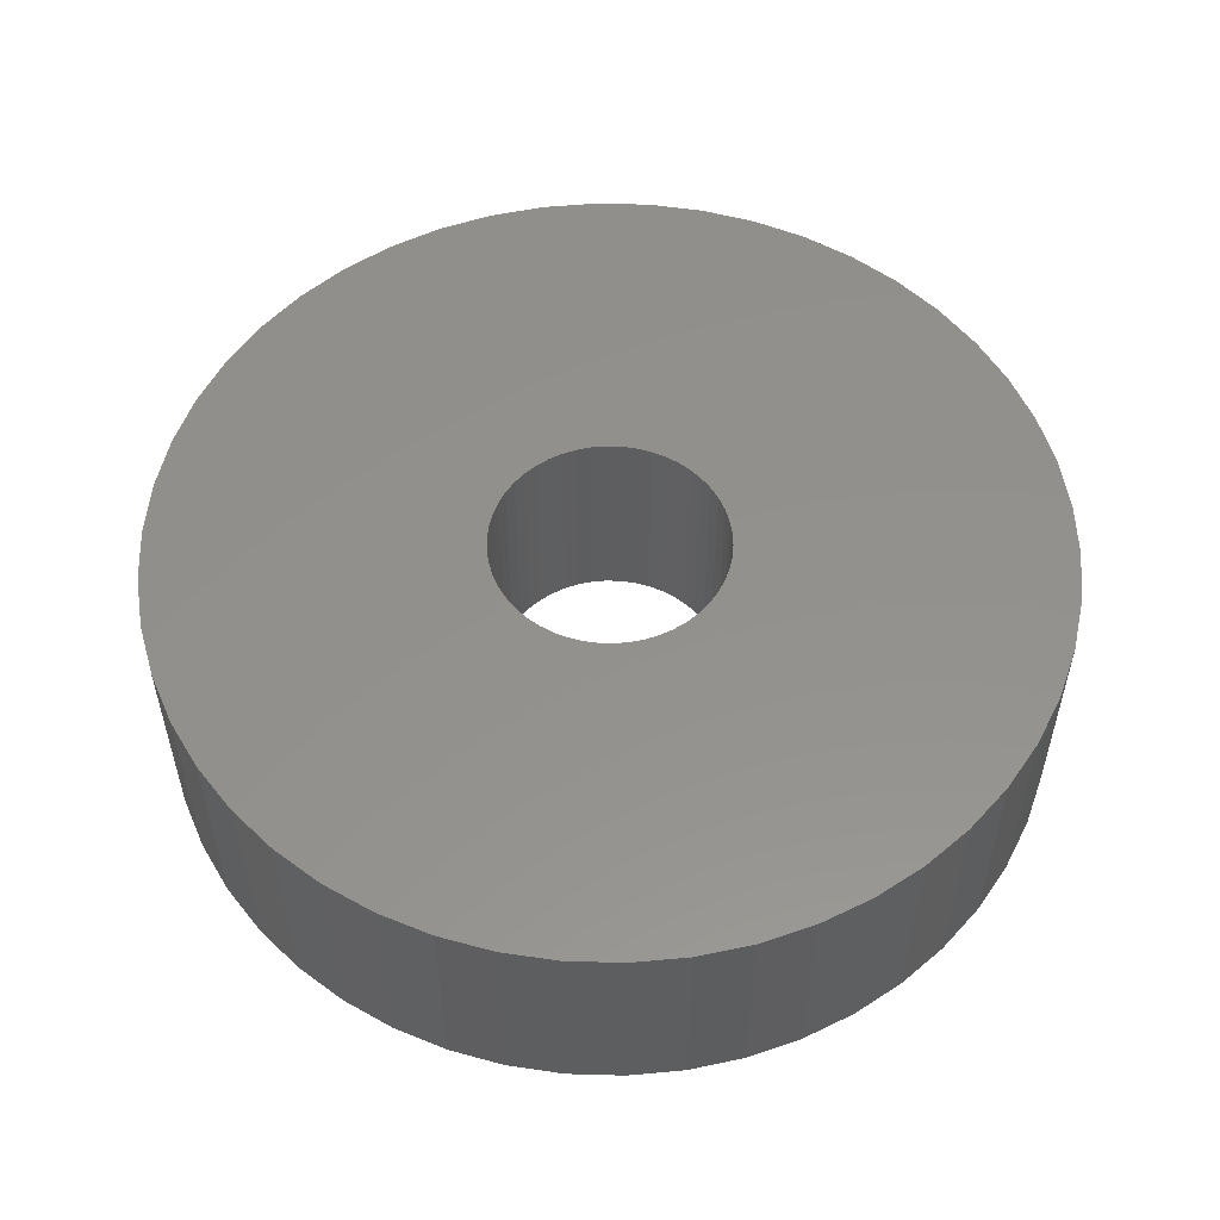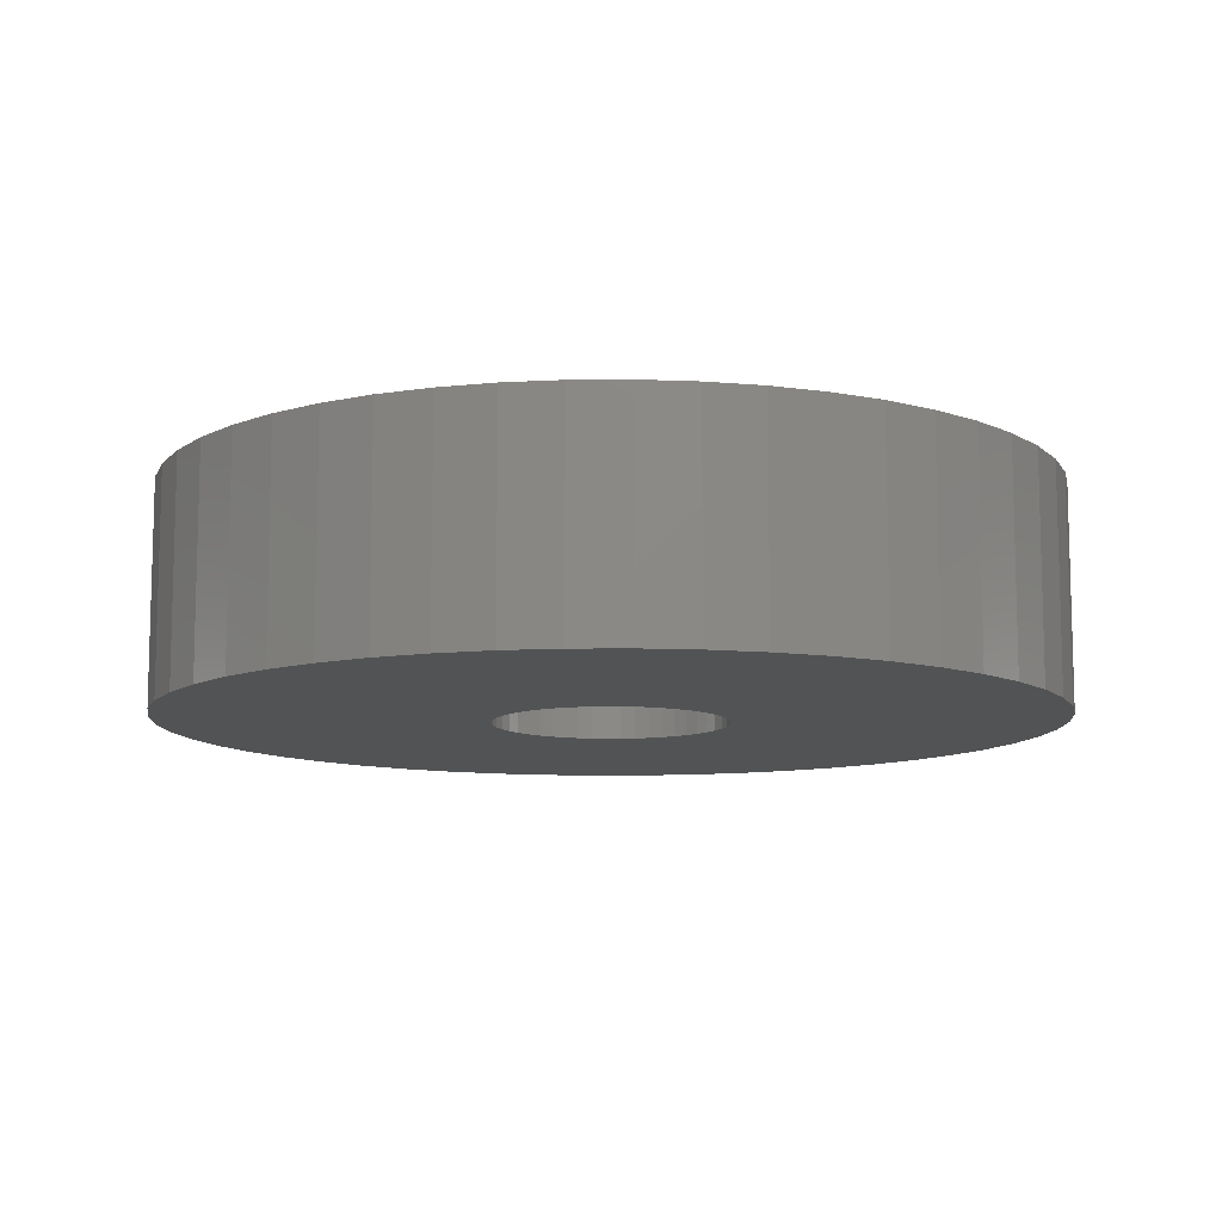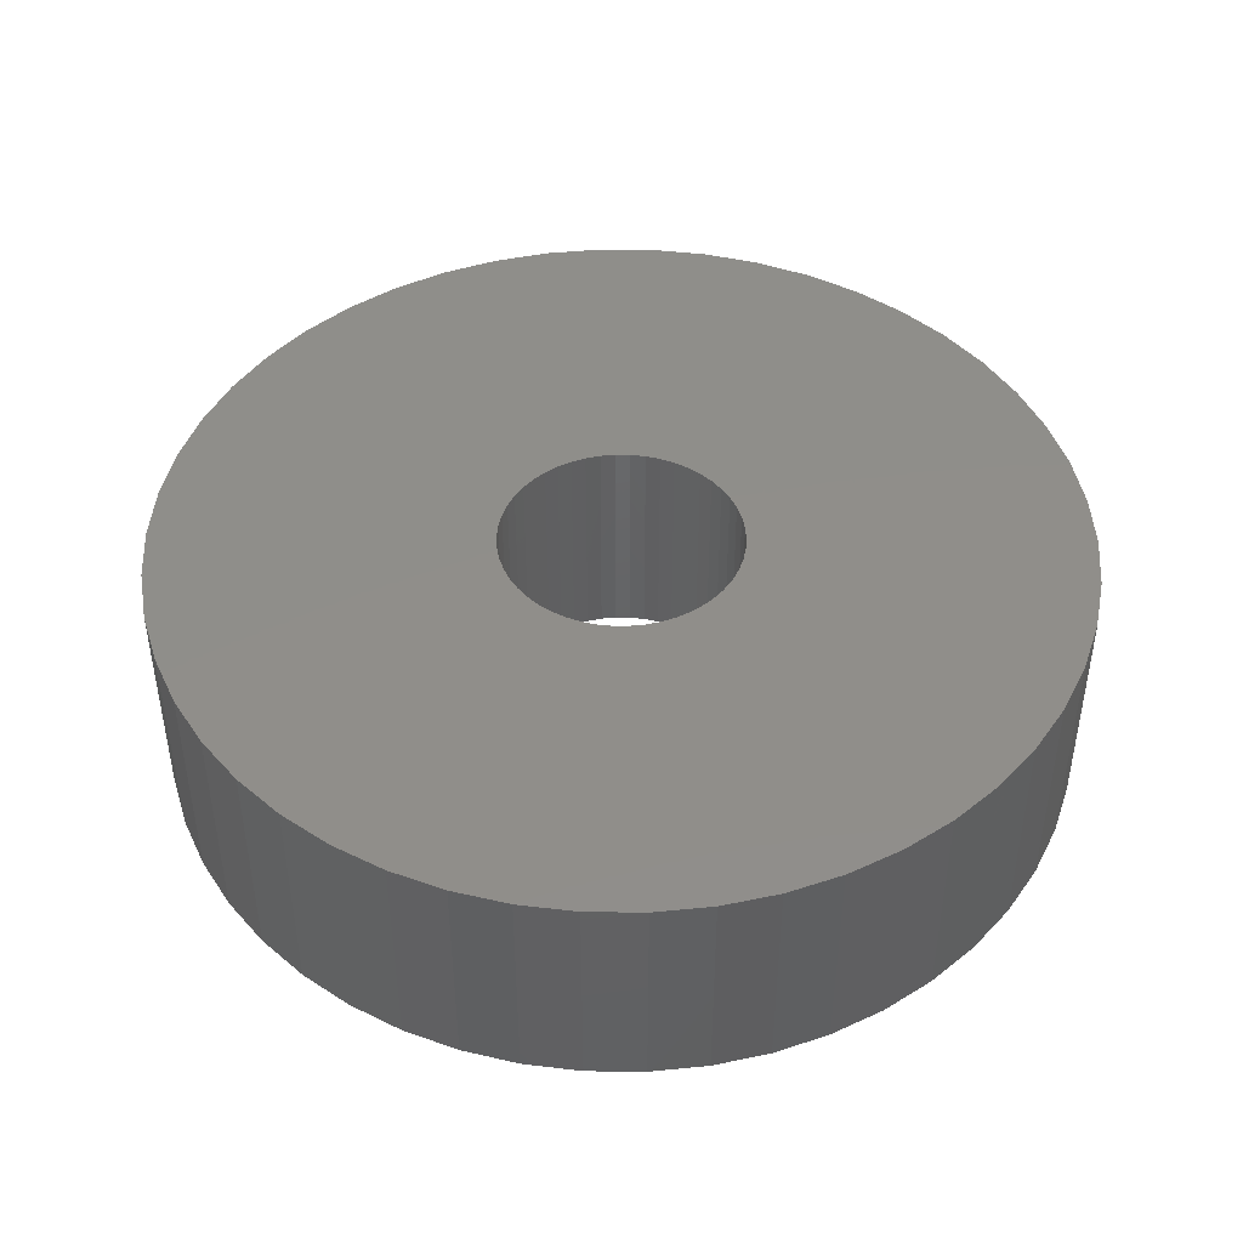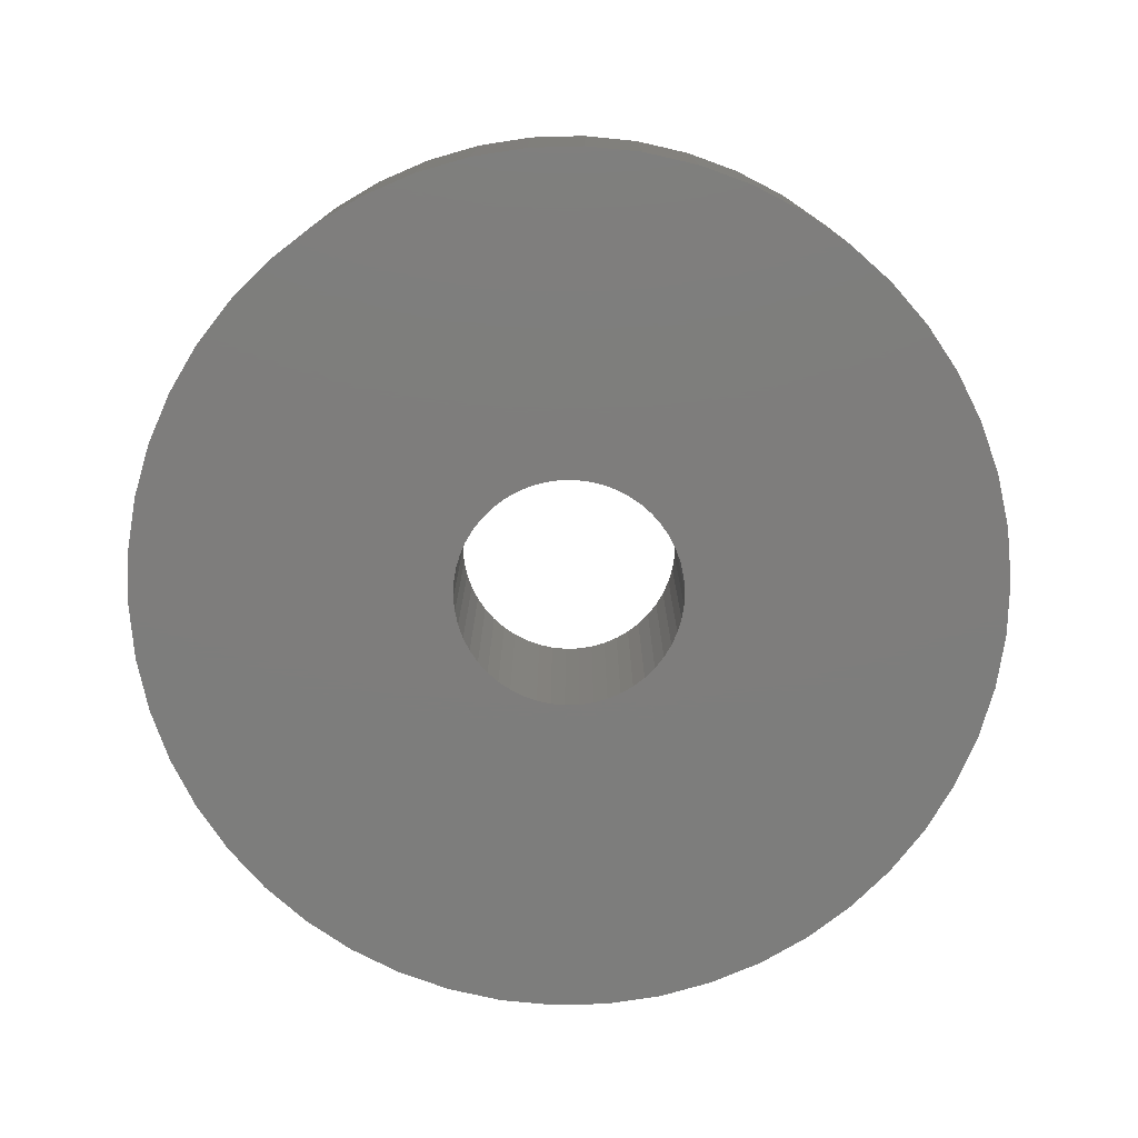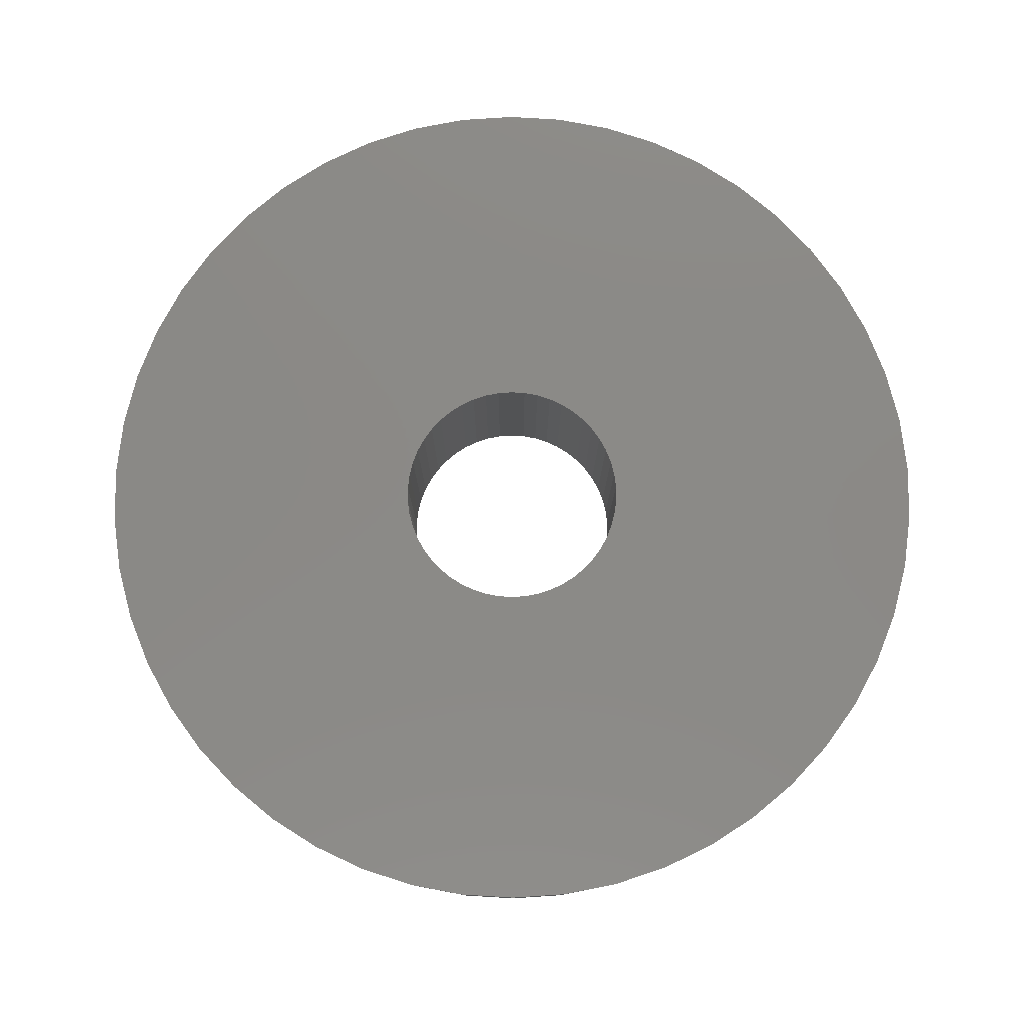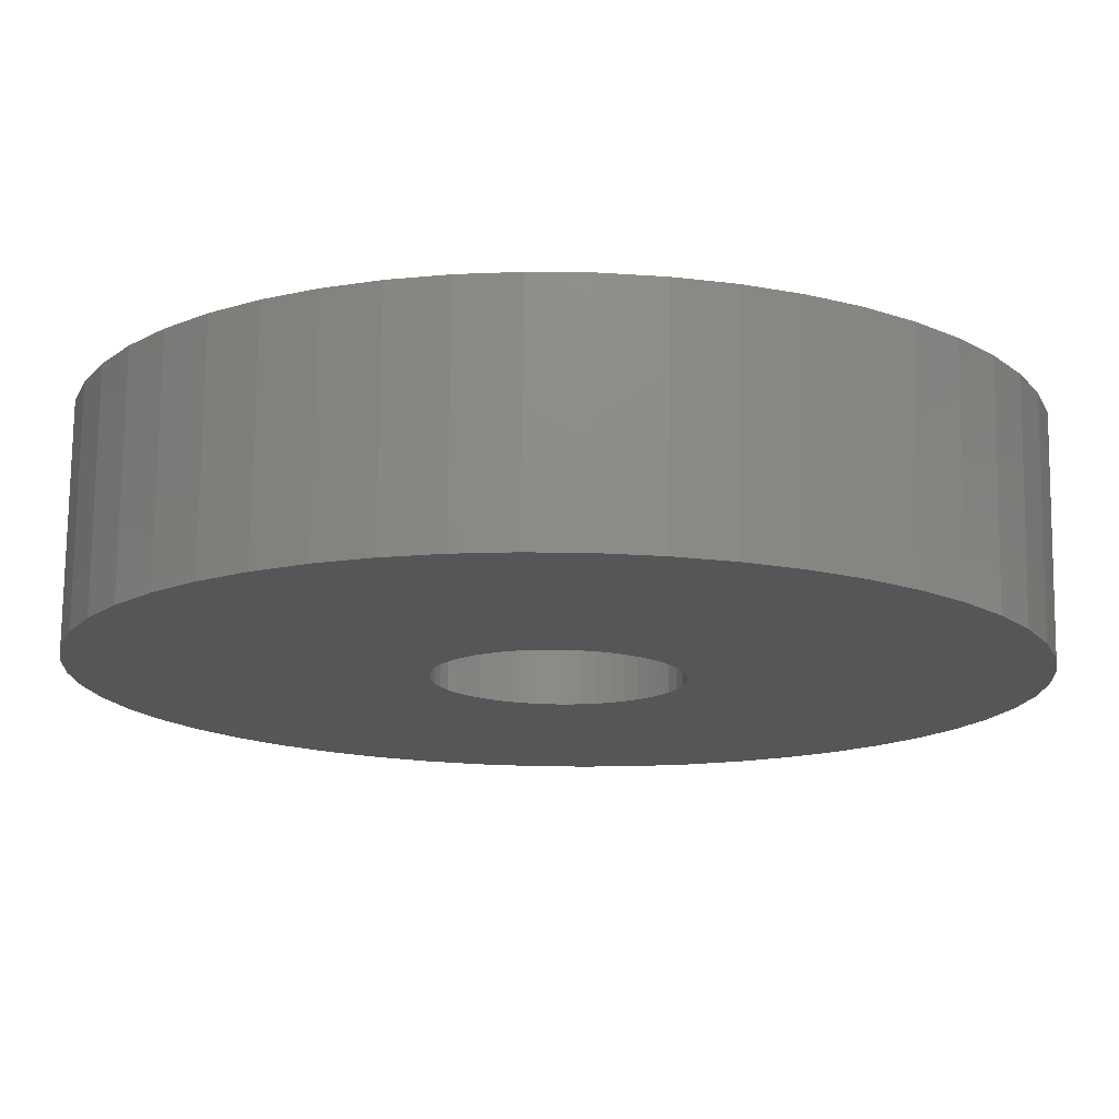
<metadata>
{"format":"stl","ext":"stl","renderer":"f3d","projection":"perspective","resolution":1024,"background":"white","views":[{"elev":54.6,"azim":138.5,"up":"+Z"},{"elev":-10.3,"azim":73.2,"up":"+Z"},{"elev":45.1,"azim":-172.1,"up":"+Z"},{"elev":-77.0,"azim":59.2,"up":"+Z"},{"elev":79.4,"azim":111.4,"up":"+Z"},{"elev":75.3,"azim":0.7,"up":"+Y"}]}
</metadata>
<code>
# stl→obj: 200 verts, 400 faces
v 20 0 5
v 19.84 2.507 -5
v 19.84 2.507 5
v 20 0 -5
v -20 0 -5
v -19.84 2.507 5
v -19.84 2.507 -5
v -20 0 5
v 1.256 19.96 -5
v -1.256 19.96 5
v 1.256 19.96 5
v -1.256 19.96 -5
v -1.256 -19.96 -5
v 1.256 -19.96 5
v -1.256 -19.96 5
v 1.256 -19.96 -5
v 14.58 13.69 -5
v 12.75 15.41 5
v 14.58 13.69 5
v 12.75 15.41 -5
v -12.75 15.41 -5
v -14.58 13.69 5
v -12.75 15.41 5
v -14.58 13.69 -5
v -6.18 19.02 -5
v -8.516 18.1 5
v -6.18 19.02 5
v -8.516 18.1 -5
v 18.6 7.362 5
v 17.53 9.635 -5
v 17.53 9.635 5
v 18.6 7.362 -5
v 8.516 18.1 -5
v 6.18 19.02 5
v 8.516 18.1 5
v 6.18 19.02 -5
v 10.72 16.89 5
v 10.72 16.89 -5
v -18.6 7.362 -5
v -17.53 9.635 5
v -17.53 9.635 -5
v -18.6 7.362 5
v -16.18 11.76 -5
v -16.18 11.76 5
v -19.37 4.974 -5
v -19.37 4.974 5
v -10.72 16.89 5
v -10.72 16.89 -5
v -3.748 19.65 -5
v -3.748 19.65 5
v 3.748 -19.65 5
v 3.748 -19.65 -5
v 6.18 -19.02 -5
v 8.516 -18.1 5
v 6.18 -19.02 5
v 8.516 -18.1 -5
v 19.37 4.974 5
v 19.37 4.974 -5
v 16.18 11.76 5
v 16.18 11.76 -5
v 3.748 19.65 5
v 3.748 19.65 -5
v 5.25 0 5
v 5.209 0.658 5
v 19.84 -2.507 5
v 5.085 1.306 5
v 5.209 -0.658 5
v 4.881 1.933 5
v 19.37 -4.974 5
v 4.601 2.529 5
v 5.085 -1.306 5
v 4.247 3.086 5
v 18.6 -7.362 5
v 3.827 3.594 5
v 4.881 -1.933 5
v 3.346 4.045 5
v 17.53 -9.635 5
v 2.813 4.433 5
v 4.601 -2.529 5
v 2.235 4.75 5
v 16.18 -11.76 5
v 4.247 -3.086 5
v 1.622 4.993 5
v 0.9838 5.157 5
v 0.3296 5.24 5
v -0.3296 5.24 5
v -0.9838 5.157 5
v -1.622 4.993 5
v -2.235 4.75 5
v -2.813 4.433 5
v -3.346 4.045 5
v -3.827 3.594 5
v -4.247 3.086 5
v 14.58 -13.69 5
v 3.827 -3.594 5
v 12.75 -15.41 5
v 3.346 -4.045 5
v 10.72 -16.89 5
v 2.813 -4.433 5
v 2.235 -4.75 5
v 1.622 -4.993 5
v 0.9838 -5.157 5
v 0.3296 -5.24 5
v -0.3296 -5.24 5
v -0.9838 -5.157 5
v -3.748 -19.65 5
v -1.622 -4.993 5
v -6.18 -19.02 5
v -2.235 -4.75 5
v -8.516 -18.1 5
v -2.813 -4.433 5
v -10.72 -16.89 5
v -3.346 -4.045 5
v -12.75 -15.41 5
v -3.827 -3.594 5
v -14.58 -13.69 5
v -4.247 -3.086 5
v -16.18 -11.76 5
v -4.601 -2.529 5
v -17.53 -9.635 5
v -4.881 -1.933 5
v -18.6 -7.362 5
v -5.085 -1.306 5
v -19.37 -4.974 5
v -5.209 -0.658 5
v -19.84 -2.507 5
v -5.25 0 5
v -4.601 2.529 5
v -4.881 1.933 5
v -5.085 1.306 5
v -5.209 0.658 5
v 19.84 -2.507 -5
v 10.72 -16.89 -5
v 16.18 -11.76 -5
v 14.58 -13.69 -5
v 19.37 -4.974 -5
v 18.6 -7.362 -5
v -14.58 -13.69 -5
v -12.75 -15.41 -5
v -17.53 -9.635 -5
v -18.6 -7.362 -5
v -16.18 -11.76 -5
v 5.25 0 -5
v 5.209 -0.658 -5
v 5.085 -1.306 -5
v 5.209 0.658 -5
v 4.881 -1.933 -5
v 17.53 -9.635 -5
v 4.601 -2.529 -5
v 5.085 1.306 -5
v 4.247 -3.086 -5
v 3.827 -3.594 -5
v 12.75 -15.41 -5
v 4.881 1.933 -5
v 3.346 -4.045 -5
v 2.813 -4.433 -5
v 4.601 2.529 -5
v 2.235 -4.75 -5
v 4.247 3.086 -5
v 1.622 -4.993 -5
v 0.9838 -5.157 -5
v 0.3296 -5.24 -5
v -0.3296 -5.24 -5
v -0.9838 -5.157 -5
v -3.748 -19.65 -5
v -1.622 -4.993 -5
v -6.18 -19.02 -5
v -2.235 -4.75 -5
v -8.516 -18.1 -5
v -2.813 -4.433 -5
v -10.72 -16.89 -5
v -3.346 -4.045 -5
v -3.827 -3.594 -5
v -4.247 -3.086 -5
v 3.827 3.594 -5
v 3.346 4.045 -5
v 2.813 4.433 -5
v 2.235 4.75 -5
v 1.622 4.993 -5
v 0.9838 5.157 -5
v 0.3296 5.24 -5
v -0.3296 5.24 -5
v -0.9838 5.157 -5
v -1.622 4.993 -5
v -2.235 4.75 -5
v -2.813 4.433 -5
v -3.346 4.045 -5
v -3.827 3.594 -5
v -4.247 3.086 -5
v -4.601 2.529 -5
v -4.881 1.933 -5
v -5.085 1.306 -5
v -5.209 0.658 -5
v -5.25 0 -5
v -4.601 -2.529 -5
v -4.881 -1.933 -5
v -5.085 -1.306 -5
v -19.37 -4.974 -5
v -5.209 -0.658 -5
v -19.84 -2.507 -5
f 1 2 3
f 2 1 4
f 5 6 7
f 6 5 8
f 9 10 11
f 10 9 12
f 13 14 15
f 14 13 16
f 17 18 19
f 18 17 20
f 21 22 23
f 22 21 24
f 25 26 27
f 26 25 28
f 29 30 31
f 30 29 32
f 33 34 35
f 34 33 36
f 20 37 18
f 37 20 38
f 39 40 41
f 40 39 42
f 43 22 24
f 22 43 44
f 45 42 39
f 42 45 46
f 28 47 26
f 47 28 48
f 49 27 50
f 27 49 25
f 16 51 14
f 51 16 52
f 53 54 55
f 54 53 56
f 57 32 29
f 32 57 58
f 3 58 57
f 58 3 2
f 59 17 19
f 17 59 60
f 31 60 59
f 60 31 30
f 36 61 34
f 61 36 62
f 62 11 61
f 11 62 9
f 38 35 37
f 35 38 33
f 41 44 43
f 44 41 40
f 7 46 45
f 46 7 6
f 63 1 3
f 64 3 57
f 1 63 65
f 66 57 29
f 67 65 63
f 68 29 31
f 65 67 69
f 70 31 59
f 71 69 67
f 72 59 19
f 69 71 73
f 74 19 18
f 75 73 71
f 76 18 37
f 73 75 77
f 78 37 35
f 79 77 75
f 80 35 34
f 77 79 81
f 82 81 79
f 3 64 63
f 57 66 64
f 29 68 66
f 31 70 68
f 59 72 70
f 19 74 72
f 83 34 61
f 18 76 74
f 37 78 76
f 35 80 78
f 34 83 80
f 84 61 11
f 61 84 83
f 11 85 84
f 11 86 85
f 10 86 11
f 86 10 87
f 50 87 10
f 87 50 88
f 27 88 50
f 88 27 89
f 26 89 27
f 89 26 90
f 47 90 26
f 90 47 91
f 23 91 47
f 91 23 92
f 22 92 23
f 44 93 22
f 92 22 93
f 81 82 94
f 95 94 82
f 94 95 96
f 97 96 95
f 96 97 98
f 99 98 97
f 98 99 54
f 100 54 99
f 54 100 55
f 101 55 100
f 55 101 51
f 102 51 101
f 51 102 14
f 103 14 102
f 104 14 103
f 15 104 105
f 104 15 14
f 106 105 107
f 108 107 109
f 110 109 111
f 112 111 113
f 105 106 15
f 114 113 115
f 116 115 117
f 118 117 119
f 120 119 121
f 122 121 123
f 124 123 125
f 107 108 106
f 126 125 127
f 93 44 128
f 40 128 44
f 109 110 108
f 128 40 129
f 111 112 110
f 42 129 40
f 113 114 112
f 129 42 130
f 115 116 114
f 46 130 42
f 117 118 116
f 130 46 131
f 119 120 118
f 6 131 46
f 121 122 120
f 131 6 127
f 123 124 122
f 8 127 6
f 125 126 124
f 127 8 126
f 48 23 47
f 23 48 21
f 12 50 10
f 50 12 49
f 65 4 1
f 4 65 132
f 56 98 54
f 98 56 133
f 94 134 81
f 134 94 135
f 73 136 69
f 136 73 137
f 69 132 65
f 132 69 136
f 138 114 116
f 114 138 139
f 140 122 141
f 122 140 120
f 138 118 142
f 118 138 116
f 143 4 132
f 144 132 136
f 4 143 2
f 145 136 137
f 146 2 143
f 147 137 148
f 2 146 58
f 149 148 134
f 150 58 146
f 151 134 135
f 58 150 32
f 152 135 153
f 154 32 150
f 155 153 133
f 32 154 30
f 156 133 56
f 157 30 154
f 158 56 53
f 30 157 60
f 159 60 157
f 132 144 143
f 136 145 144
f 137 147 145
f 148 149 147
f 134 151 149
f 135 152 151
f 160 53 52
f 153 155 152
f 133 156 155
f 56 158 156
f 53 160 158
f 161 52 16
f 52 161 160
f 16 162 161
f 16 163 162
f 13 163 16
f 163 13 164
f 165 164 13
f 164 165 166
f 167 166 165
f 166 167 168
f 169 168 167
f 168 169 170
f 171 170 169
f 170 171 172
f 139 172 171
f 172 139 173
f 138 173 139
f 142 174 138
f 173 138 174
f 60 159 17
f 175 17 159
f 17 175 20
f 176 20 175
f 20 176 38
f 177 38 176
f 38 177 33
f 178 33 177
f 33 178 36
f 179 36 178
f 36 179 62
f 180 62 179
f 62 180 9
f 181 9 180
f 182 9 181
f 12 182 183
f 182 12 9
f 49 183 184
f 25 184 185
f 28 185 186
f 48 186 187
f 183 49 12
f 21 187 188
f 24 188 189
f 43 189 190
f 41 190 191
f 39 191 192
f 45 192 193
f 184 25 49
f 7 193 194
f 174 142 195
f 140 195 142
f 185 28 25
f 195 140 196
f 186 48 28
f 141 196 140
f 187 21 48
f 196 141 197
f 188 24 21
f 198 197 141
f 189 43 24
f 197 198 199
f 190 41 43
f 200 199 198
f 191 39 41
f 199 200 194
f 192 45 39
f 5 194 200
f 193 7 45
f 194 5 7
f 81 148 77
f 148 81 134
f 141 124 198
f 124 141 122
f 52 55 51
f 55 52 53
f 153 94 96
f 94 153 135
f 133 96 98
f 96 133 153
f 77 137 73
f 137 77 148
f 165 15 106
f 15 165 13
f 169 108 110
f 108 169 167
f 167 106 108
f 106 167 165
f 142 120 140
f 120 142 118
f 198 126 200
f 126 198 124
f 200 8 5
f 8 200 126
f 171 110 112
f 110 171 169
f 139 112 114
f 112 139 171
f 143 64 146
f 64 143 63
f 127 193 131
f 193 127 194
f 182 85 86
f 85 182 181
f 162 104 103
f 104 162 163
f 152 97 95
f 97 152 155
f 176 74 76
f 74 176 175
f 188 91 92
f 91 188 187
f 185 88 89
f 88 185 184
f 154 70 157
f 70 154 68
f 146 66 150
f 66 146 64
f 179 80 83
f 80 179 178
f 178 78 80
f 78 178 177
f 129 190 128
f 190 129 191
f 186 89 90
f 89 186 185
f 184 87 88
f 87 184 183
f 161 103 102
f 103 161 162
f 150 68 154
f 68 150 66
f 159 74 175
f 74 159 72
f 157 72 159
f 72 157 70
f 180 83 84
f 83 180 179
f 181 84 85
f 84 181 180
f 177 76 78
f 76 177 176
f 128 189 93
f 189 128 190
f 93 188 92
f 188 93 189
f 130 191 129
f 191 130 192
f 131 192 130
f 192 131 193
f 187 90 91
f 90 187 186
f 183 86 87
f 86 183 182
f 144 63 143
f 63 144 67
f 145 67 144
f 67 145 71
f 172 115 113
f 115 172 173
f 119 196 121
f 196 119 195
f 117 195 119
f 195 117 174
f 125 194 127
f 194 125 199
f 156 100 99
f 100 156 158
f 152 82 151
f 82 152 95
f 149 75 147
f 75 149 79
f 115 174 117
f 174 115 173
f 123 199 125
f 199 123 197
f 121 197 123
f 197 121 196
f 155 99 97
f 99 155 156
f 158 101 100
f 101 158 160
f 160 102 101
f 102 160 161
f 151 79 149
f 79 151 82
f 147 71 145
f 71 147 75
f 163 105 104
f 105 163 164
f 168 111 109
f 111 168 170
f 164 107 105
f 107 164 166
f 166 109 107
f 109 166 168
f 170 113 111
f 113 170 172

</code>
